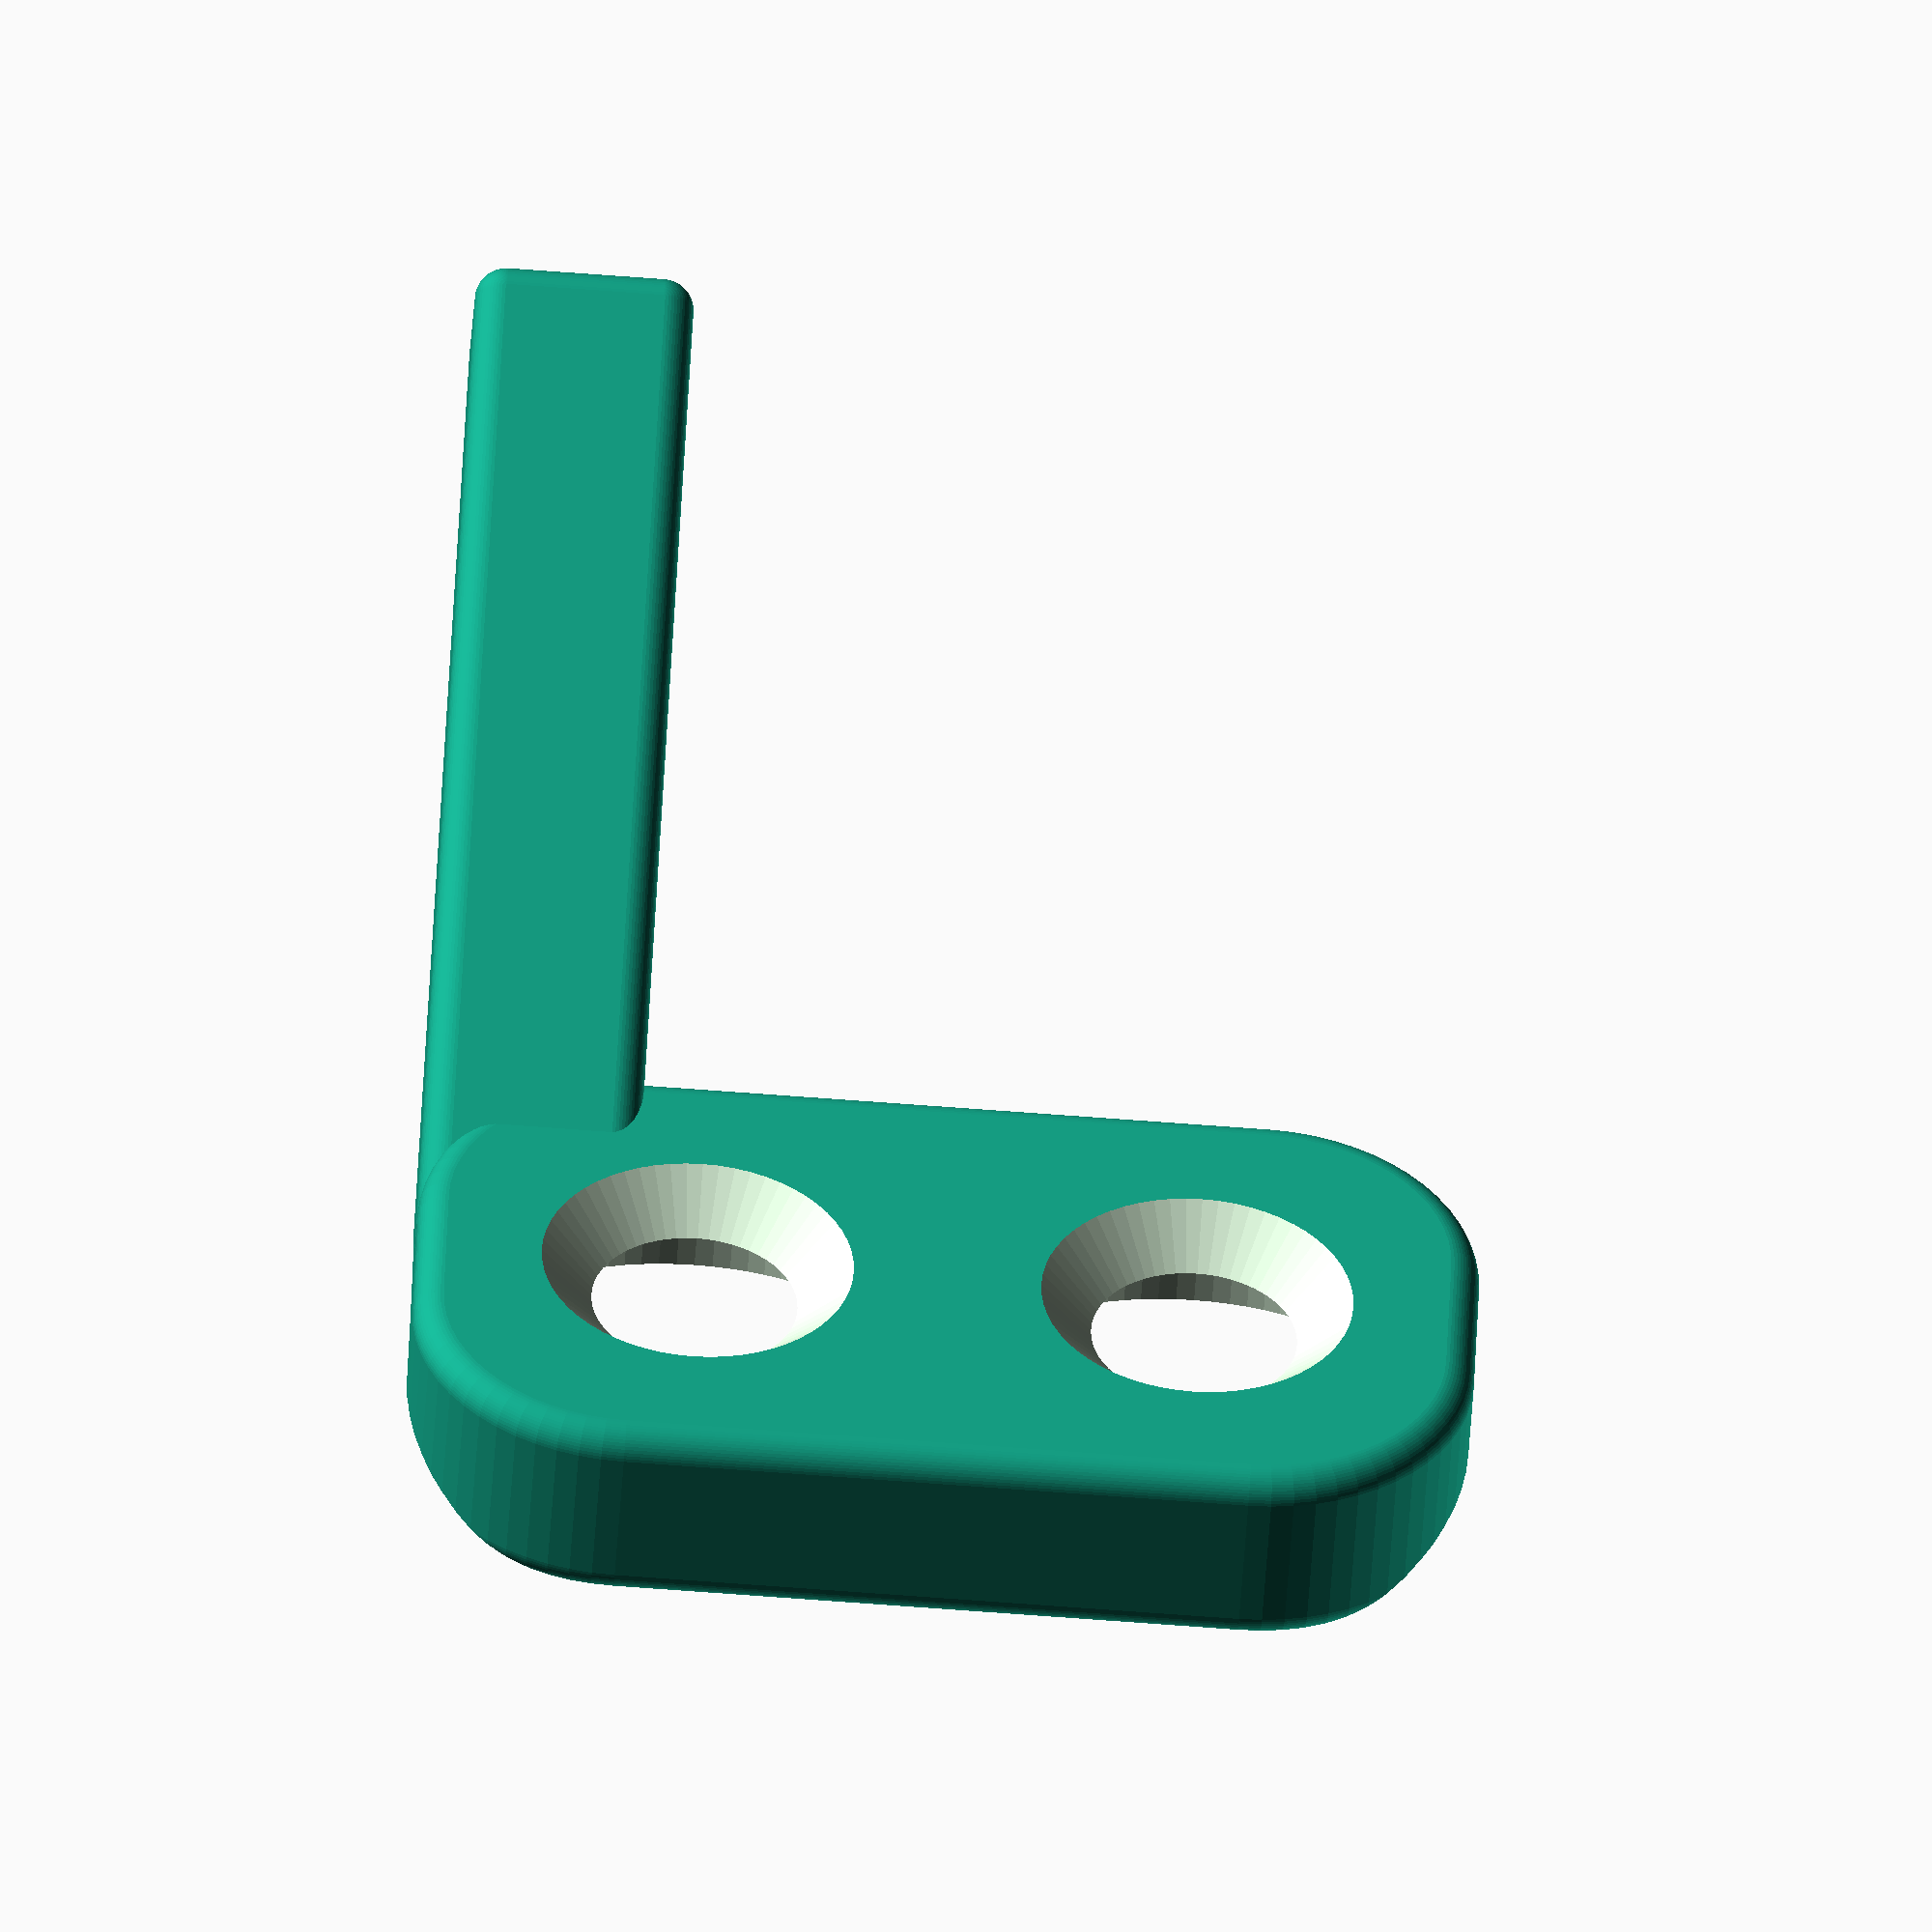
<openscad>
$fn = 60;

mount_to_tube_position = 100;

bolt_collar = 11;
bolt_collar_height = 3;
hole_diameter = 5;
hole_outer_diameter = 11; 
hole_outer_depth = 1.4;
bolts_distance = 11 + hole_diameter; // Distance between two bolts

mount_angle = 25;
mount_height = 32;
mount_width = 17;
mount_thickness = 4.5;
frame_tube_diameter = 32.5;

difference() {
    translate([0, 0, 0]) {
        mountBase();
        guideHandle();
    }
    tube();
}

module guideHandle() {
    rotate([90, 90, 0]) {
        translate([
            -mount_to_tube_position - mount_height / 4, 
            mount_width - 8, 
            mount_to_tube_position - 90
        ]) {
            minkowski() {
                cube([5, 35, 4]);
                sphere(r = 1);
            }
        }
    }
}

module mountBase_() {
    rotate([90 - mount_angle, 90, 0]) {
        translate([
            -mount_to_tube_position - mount_height / 4, 
            -mount_width / 2, 
            mount_to_tube_position - 86
        ]) {
            minkowski() {
                cube([mount_height, mount_width, mount_thickness]);
                sphere(r = 1);
            }
        }
    }
}

module mountBase() {
    rotate([90 - mount_angle, 90, 0]) {
        translate([
            -mount_to_tube_position - mount_height / 4 + 6, 
            -mount_width / 2 + 6, 
            mount_to_tube_position - 86
        ]) {
            minkowski() {
                cube([mount_height - 12, mount_width - 12, mount_thickness - 1]);
                {
                    cylinder(d = 12);
                    sphere(r = 1);
                }
            }
        }
    }
}

module tube() {
    cylinder(d = 32, h = 200);
    
    rotate([90 - mount_angle, 90, 0]) {
        translate([-mount_to_tube_position, 0, -85]) {
            mountCollar();
            translate([bolts_distance, 0, 0]) mountCollar();
            
            collarHole();
            translate([bolts_distance, 0, 0]) collarHole();
            
            diameterCollar();
            translate([bolts_distance, 0, 0]) diameterCollar();
        }
    }
    
    module mountCollar() {
        translate([0, 0, mount_to_tube_position]) {
            cylinder(d = hole_outer_diameter, h = hole_outer_depth * 2);
        }
    }
    module collarHole() {
        translate([0, 0, mount_to_tube_position]) {
            cylinder(d = hole_outer_diameter / 2, h = 10);
        }
    }
    module diameterCollar() {
        translate([0, 0, mount_to_tube_position + 2]) {
            cylinder(d1 = hole_diameter, d2 = bolt_collar, h = bolt_collar_height);
        }
    }
}

</openscad>
<views>
elev=259.1 azim=142.1 roll=94.1 proj=o view=wireframe
</views>
